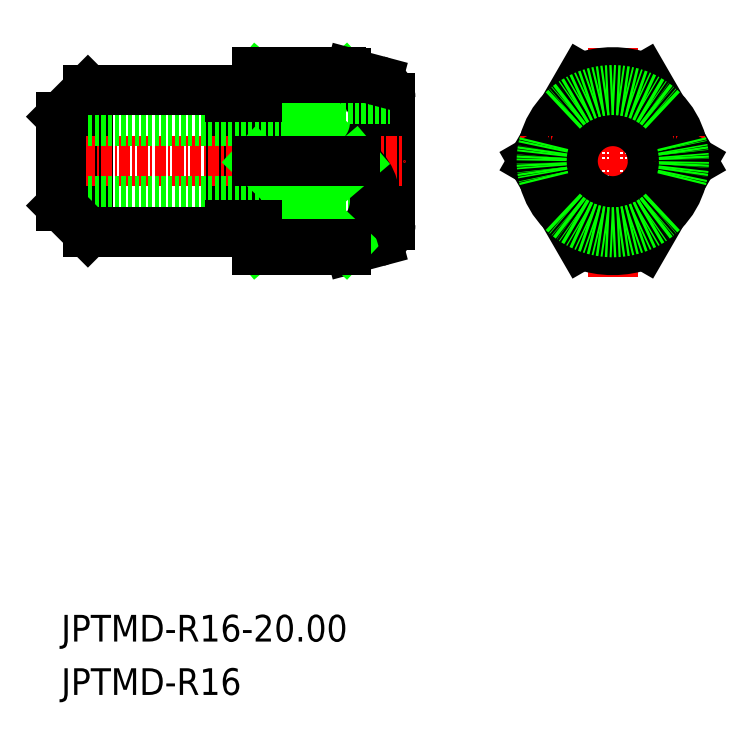
<metadata>
{"format":"dxf","ext":"dxf","renderer":"ezdxf+matplotlib","layout":"modelspace","background":"white","min_lineweight":24,"dpi":150}
</metadata>
<code>
0
SECTION
2
ENTITIES
0
LINE
8
0
10
50
20
59.37
30
0
11
61
21
50
31
0
0
LINE
8
0
10
50
20
50
30
0
11
60
21
59.37
31
0
0
LINE
8
0
10
55
20
43
30
0
11
55
21
57
31
0
0
LINE
8
0
10
65
20
57.13
30
0
11
65
21
42.87
31
0
0
LINE
8
0
10
31
20
58
30
0
11
31
21
42
31
0
0
LINE
8
0
10
31
20
58
30
0
11
28
21
55
31
0
0
LINE
8
0
10
47
20
42.8
30
0
11
47
21
57.2
31
0
0
LINE
8
0
10
50
20
57.2
30
0
11
50
21
42.8
31
0
0
ARC
8
0
10
57.87
20
54.4
30
0
40
5.401
50
305.4
51
66.8
0
LINE
8
CENTER
10
26.5
20
50
30
0
11
66.5
21
50
31
0
0
LINE
8
0
10
28
20
45.5
30
0
11
55
21
45.5
31
0
0
LINE
8
0
10
28
20
54.5
30
0
11
55
21
54.5
31
0
0
LINE
8
0
10
31
20
42
30
0
11
47
21
42
31
0
0
LINE
8
0
10
31
20
42
30
0
11
28
21
45
31
0
0
LINE
8
0
10
28
20
45
30
0
11
28
21
55
31
0
0
LINE
8
0
10
55
20
43
30
0
11
65
21
43
31
0
0
LINE
8
0
10
60.51
20
40.14
30
0
11
63.52
21
40.94
31
0
0
ARC
8
0
10
57.87
20
45.6
30
0
40
5.401
50
293.2
51
54.62
0
LINE
8
0
10
50
20
50
30
0
11
60
21
40.63
31
0
0
LINE
8
0
10
50
20
40.63
30
0
11
61
21
50
31
0
0
LINE
8
0
10
50
20
40
30
0
11
59.47
21
40
31
0
0
LINE
8
0
10
60
20
40.63
30
0
11
50
21
40.63
31
0
0
LINE
8
0
10
50
20
42.8
30
0
11
50
21
40
31
0
0
LINE
8
0
10
47
20
42
30
0
11
47
21
42.8
31
0
0
LINE
8
0
10
47
20
42.8
30
0
11
50
21
42.8
31
0
0
LINE
8
0
10
60
20
40.03
30
0
11
60
21
40.63
31
0
0
LINE
8
0
10
50
20
50
30
0
11
61
21
50
31
0
0
LINE
8
0
10
31
20
58
30
0
11
47
21
58
31
0
0
LINE
8
0
10
55
20
57
30
0
11
65
21
57
31
0
0
LINE
8
0
10
60.51
20
59.86
30
0
11
63.52
21
59.06
31
0
0
LINE
8
0
10
50
20
60
30
0
11
59.47
21
60
31
0
0
LINE
8
0
10
60
20
59.37
30
0
11
50
21
59.37
31
0
0
LINE
8
0
10
47
20
57.2
30
0
11
50
21
57.2
31
0
0
LINE
8
0
10
47
20
58
30
0
11
47
21
57.2
31
0
0
LINE
8
0
10
50
20
57.2
30
0
11
50
21
60
31
0
0
LINE
8
0
10
60
20
59.97
30
0
11
60
21
59.37
31
0
0
LINE
8
CENTER
10
90
20
37
30
0
11
90
21
63
31
0
0
ARC
8
0
10
90
20
50
30
0
40
8
50
134.7
51
165.3
0
ARC
8
0
10
90
20
50
30
0
40
8
50
14.66
51
45.34
0
LINE
8
0
10
93.5
20
59.37
30
0
11
98.91
21
50
31
0
0
LINE
8
0
10
86.5
20
59.37
30
0
11
81.09
21
50
31
0
0
CIRCLE
8
0
10
90
20
50
30
0
40
7
0
LINE
8
CENTER
10
79.59
20
50
30
0
11
100.4
21
50
31
0
0
LINE
8
0
10
93.5
20
40.63
30
0
11
98.91
21
50
31
0
0
LINE
8
0
10
86.5
20
40.63
30
0
11
81.09
21
50
31
0
0
ARC
8
0
10
90
20
50
30
0
40
10
50
249.5
51
290.5
0
CIRCLE
8
0
10
90
20
50
30
0
40
4.5
0
ARC
8
0
10
90
20
50
30
0
40
8
50
194.7
51
225.3
0
ARC
8
0
10
90
20
50
30
0
40
8
50
314.7
51
345.3
0
ARC
8
0
10
90
20
50
30
0
40
10
50
69.51
51
110.5
0
TEXT
8
0
10
28
20
-10
30
0
40
3
1
JPTMD-R16
0
TEXT
8
0
10
28
20
-4
30
0
40
3
1
JPTMD-R16-20
0
ARC
8
0
10
90
20
50
30
0
40
8
50
45.34
51
134.7
0
ARC
8
0
10
90
20
50
30
0
40
8
50
225.3
51
314.7
0
ARC
8
0
10
90
20
50
30
0
40
8
50
165.3
51
194.7
0
ARC
8
0
10
90
20
50
30
0
40
8
50
345.3
51
14.66
0
ARC
8
0
10
63
20
57.13
30
0
40
2
50
0
51
75
0
ARC
8
0
10
63
20
42.87
30
0
40
2
50
285
51
0
0
ARC
8
0
10
59.47
20
56
30
0
40
4
50
75
51
90
0
ARC
8
0
10
59.47
20
44
30
0
40
4
50
270
51
285
0
ENDSEC
0
EOF

</code>
